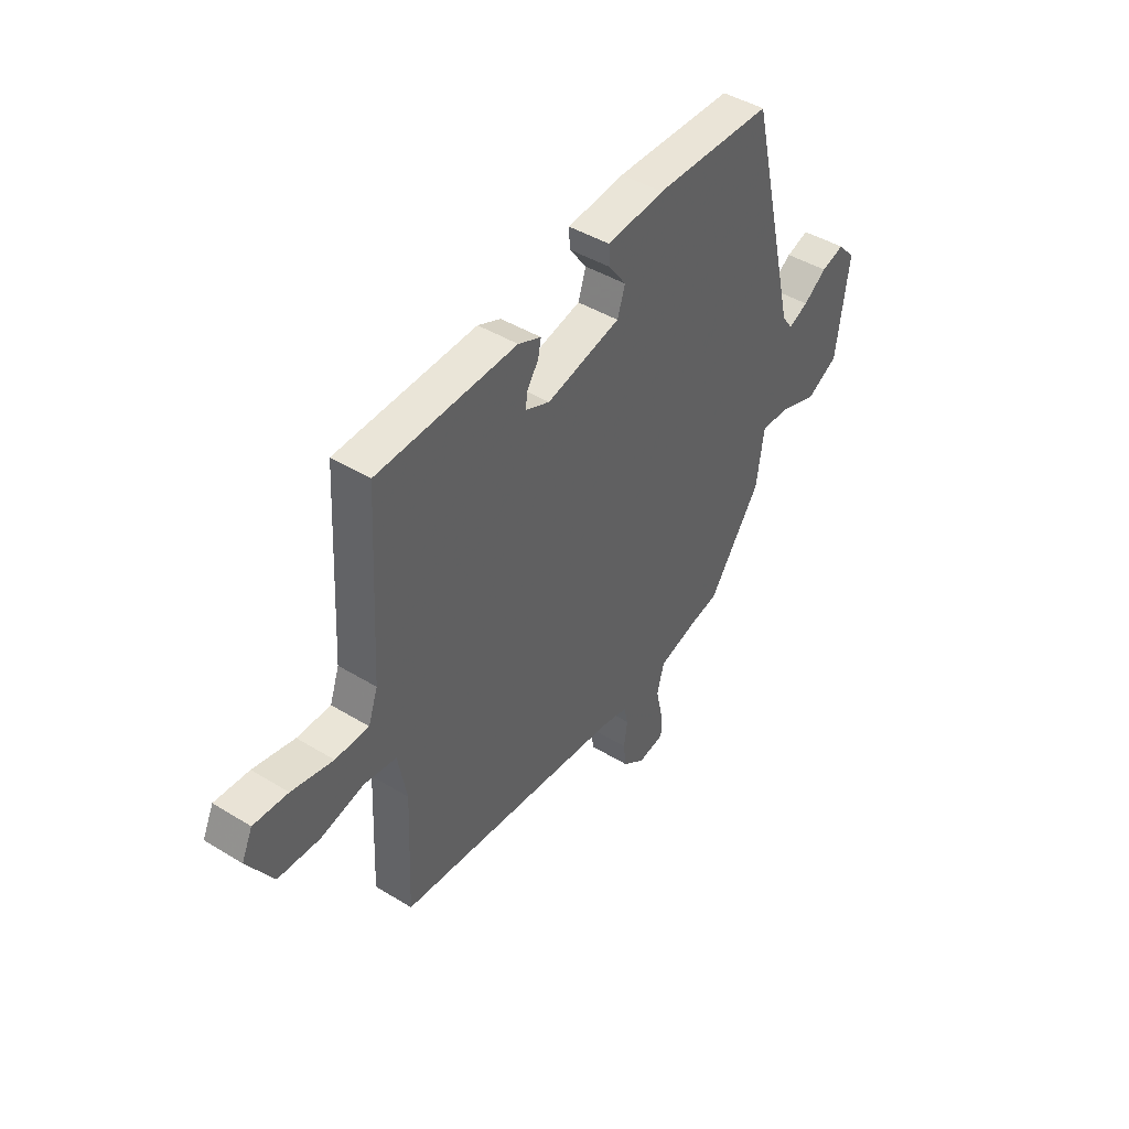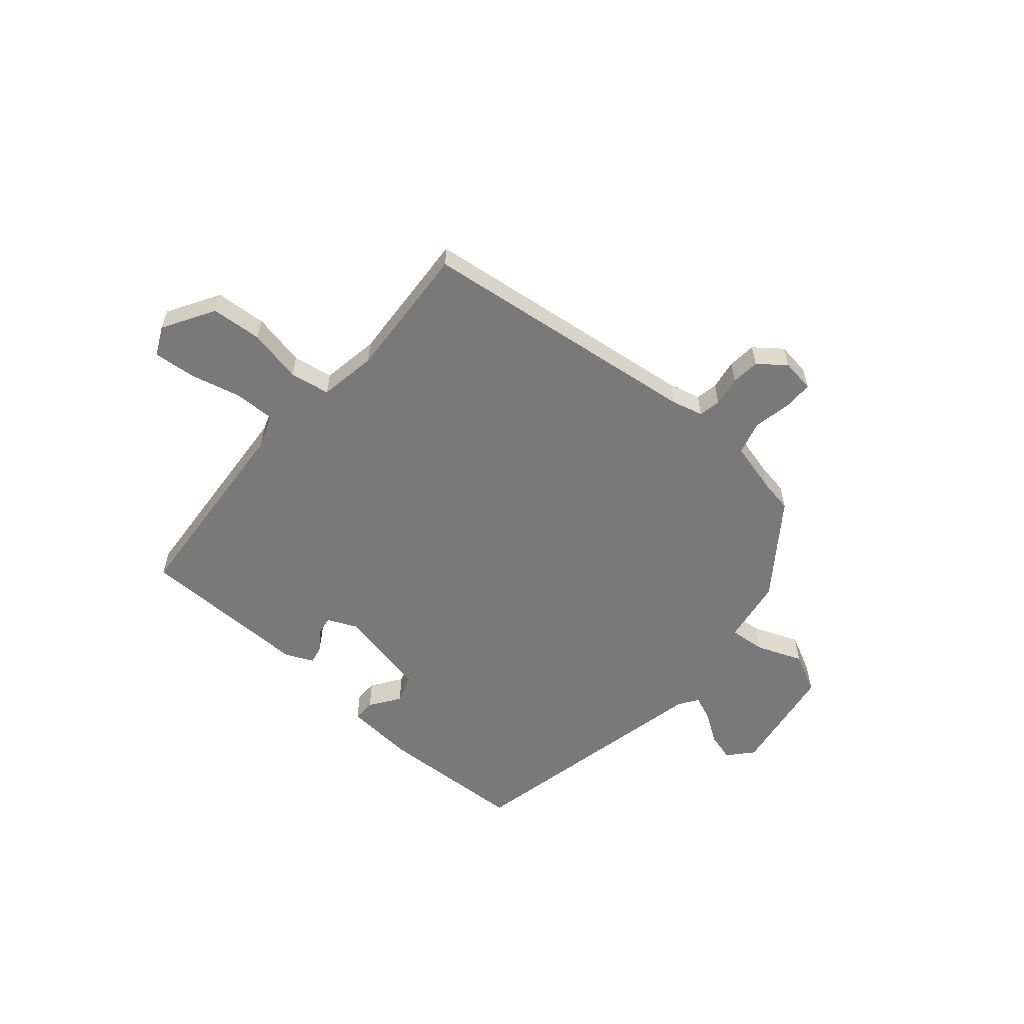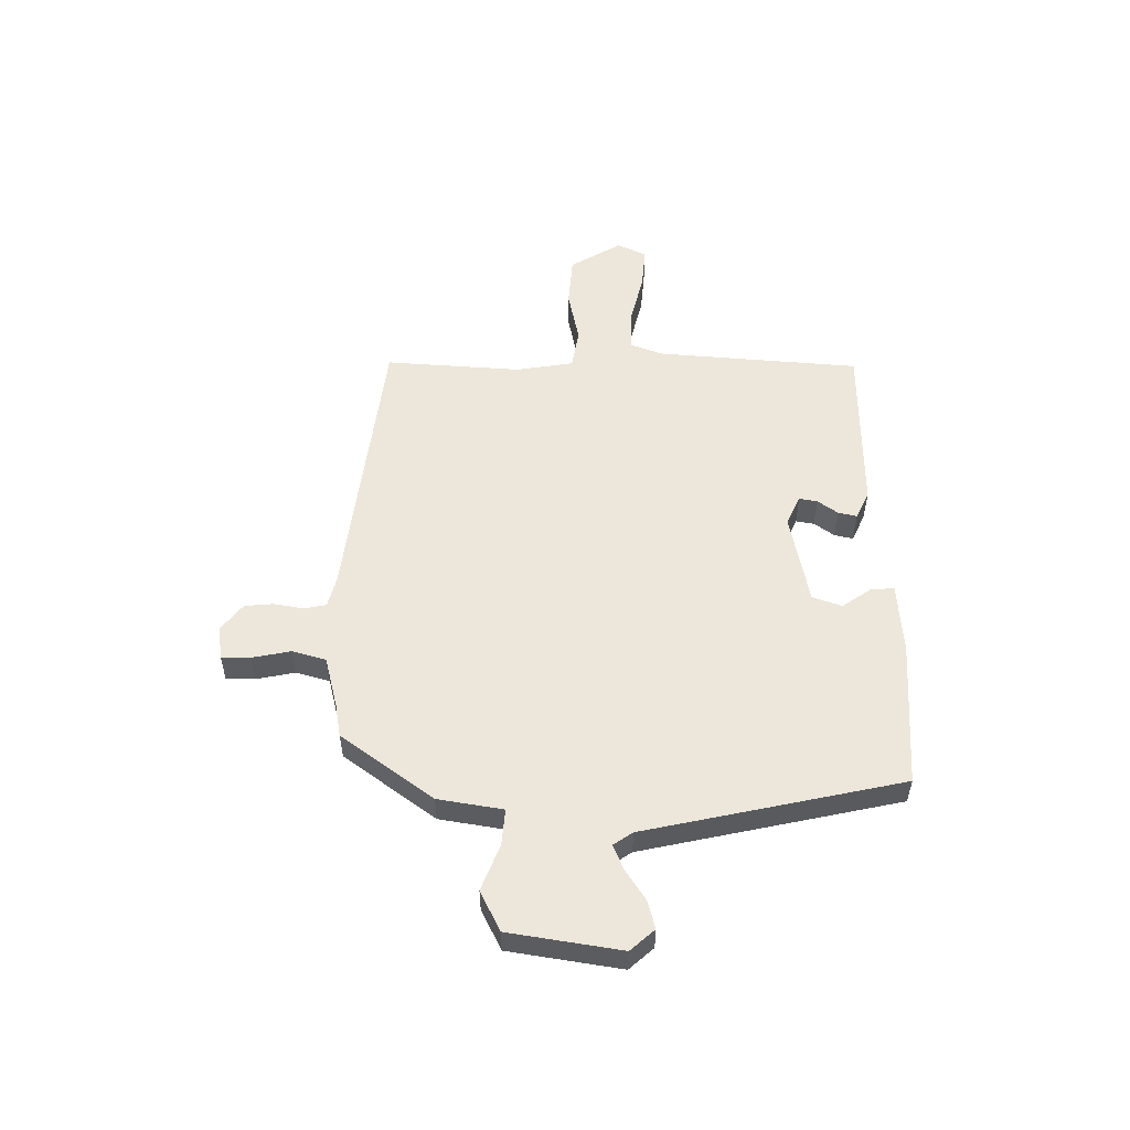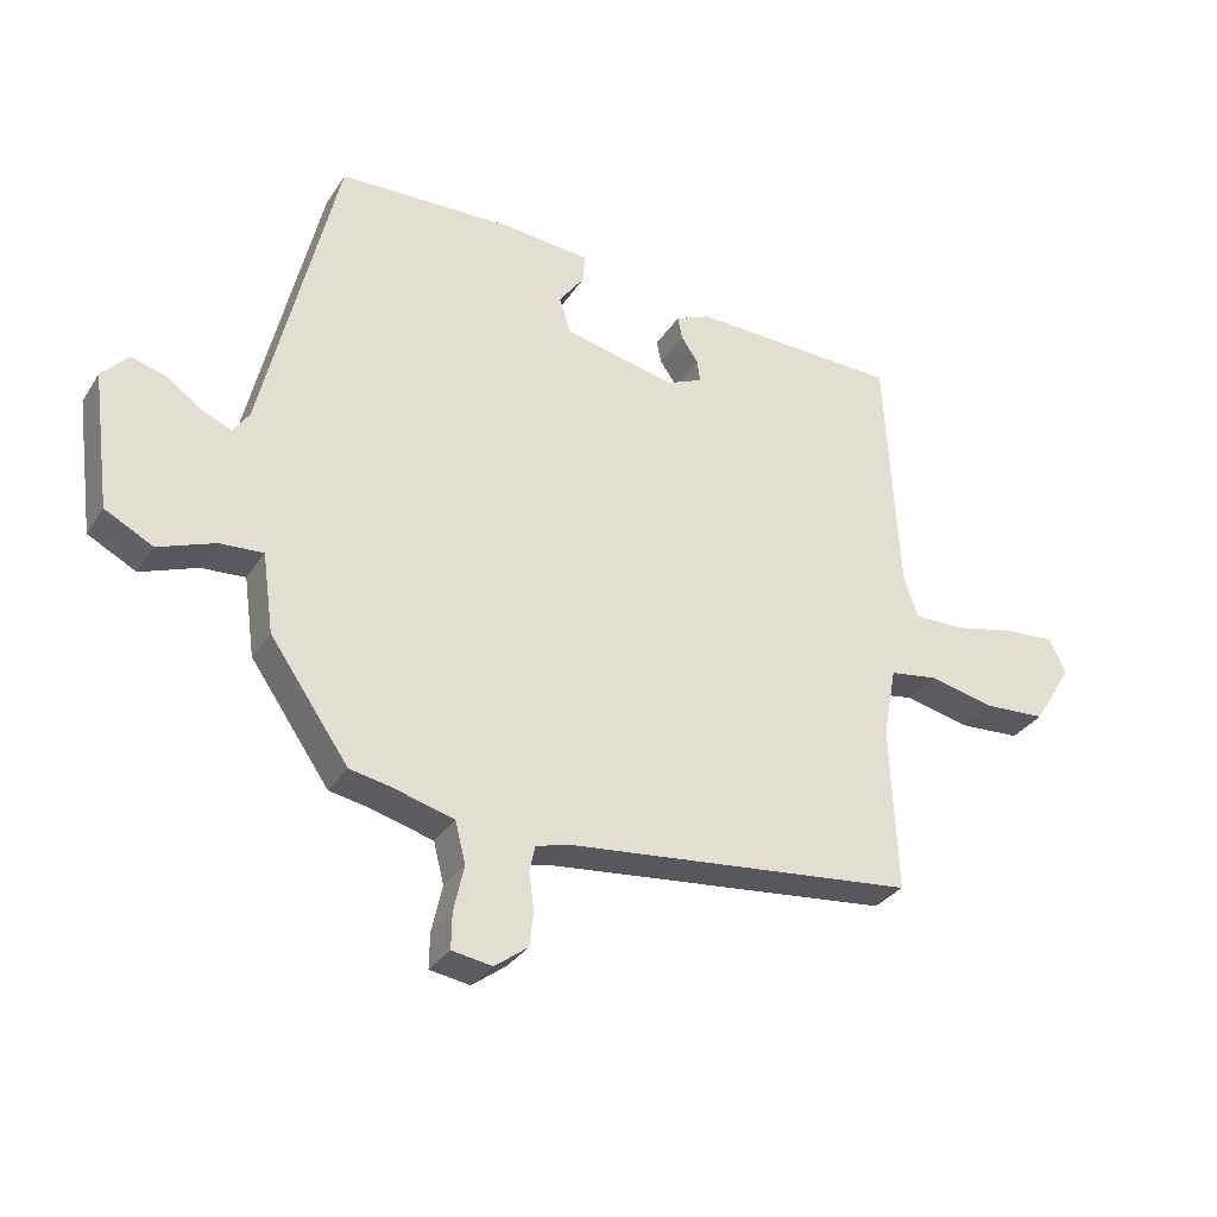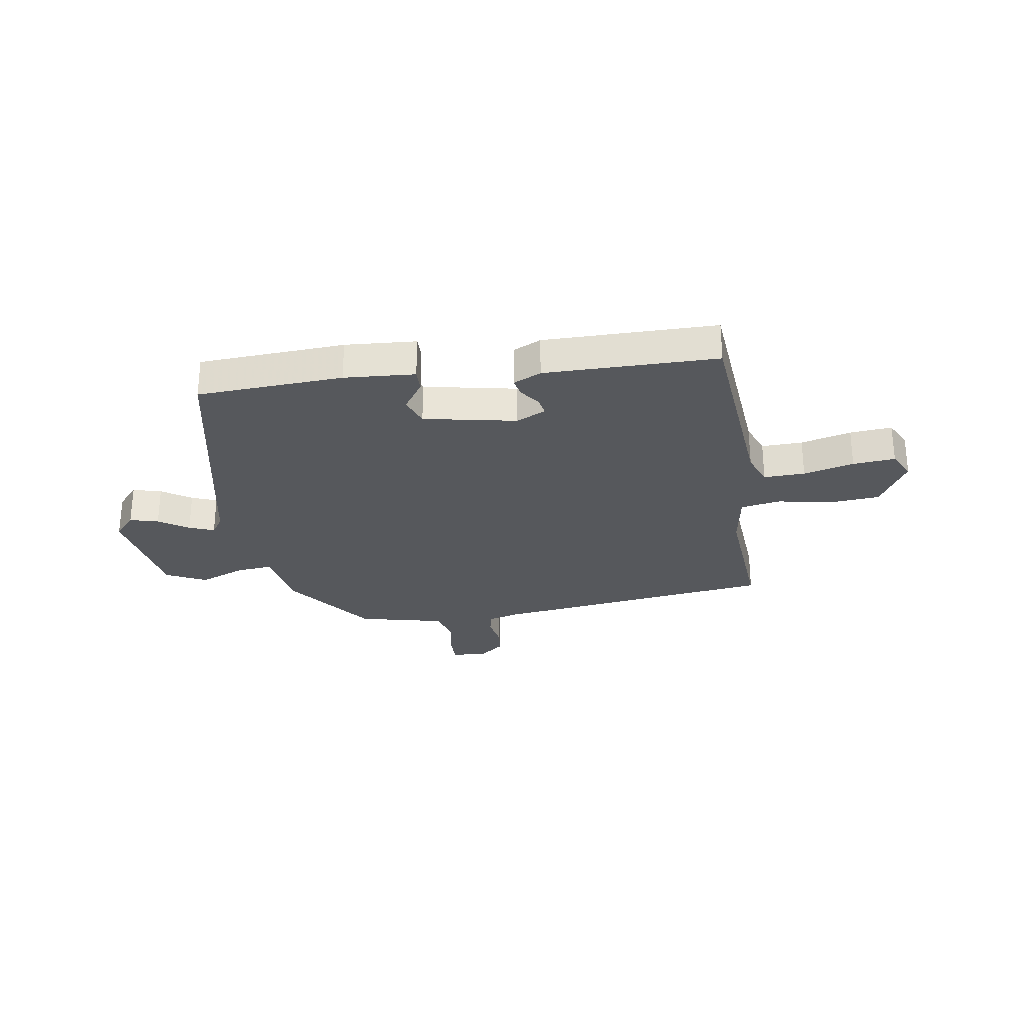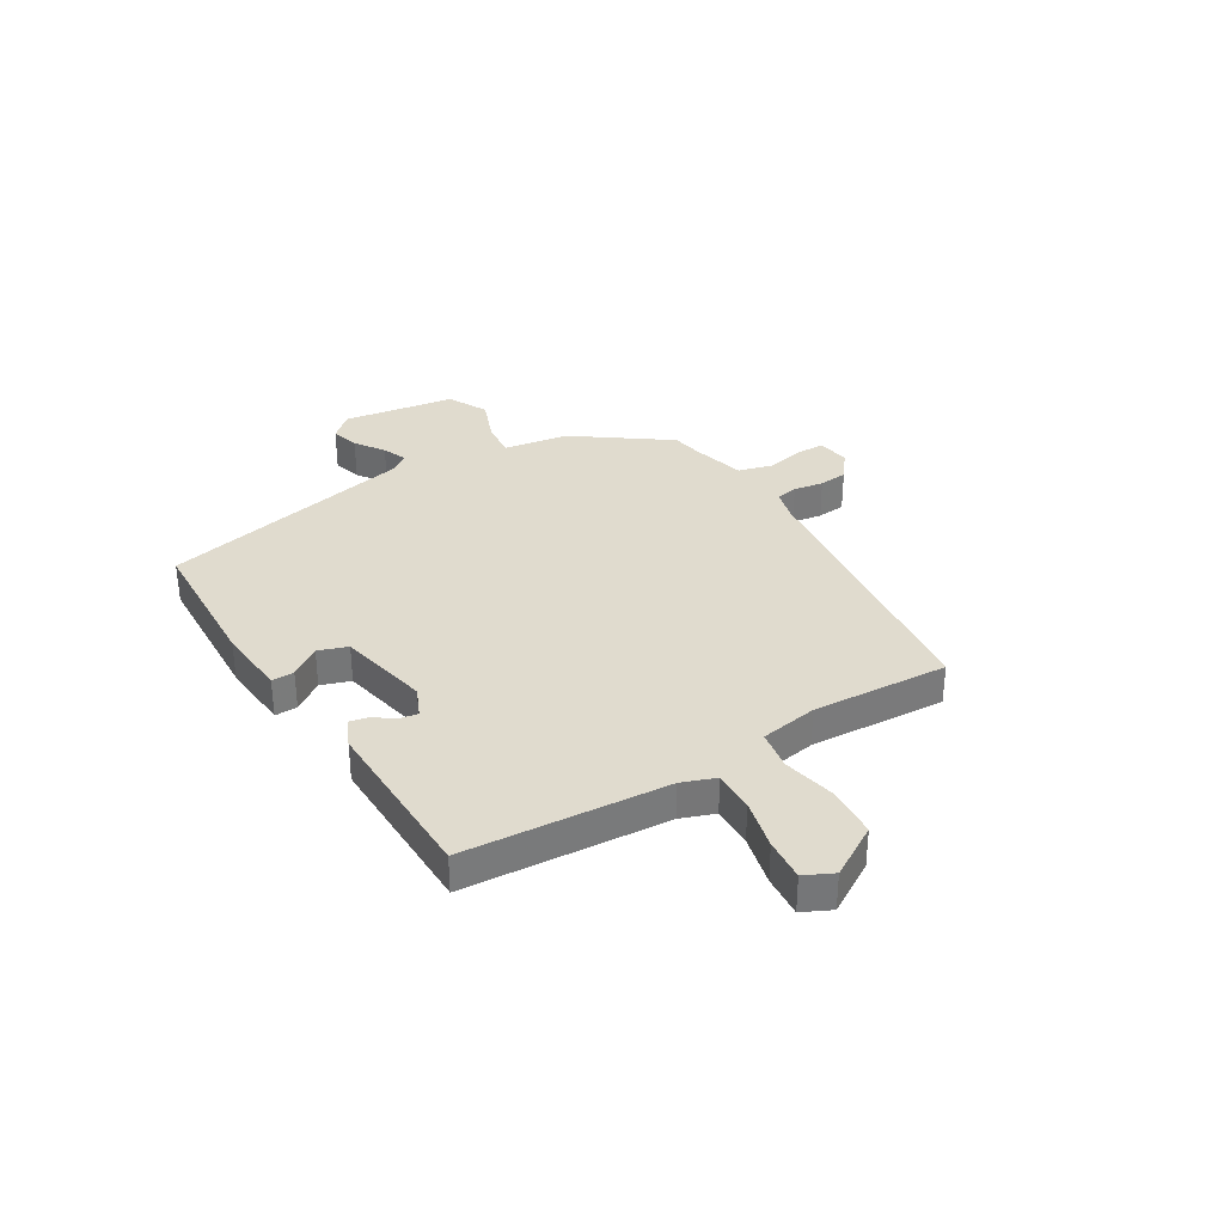
<metadata>
{"format":"obj","ext":"obj","renderer":"f3d","projection":"perspective","resolution":1024,"background":"white","views":[{"elev":44.3,"azim":125.6,"up":"+Z"},{"elev":-57.8,"azim":140.6,"up":"+Y"},{"elev":53.9,"azim":-88.2,"up":"+Y"},{"elev":-31.4,"azim":-27.5,"up":"+Z"},{"elev":-28.2,"azim":10.6,"up":"+Y"},{"elev":33.6,"azim":59.7,"up":"+Y"}]}
</metadata>
<code>
v 0.515 0.07 0.455
v 0.536 0.07 0.076
v 0.558 0.07 0.013
v 0.635 0.07 0.013
v 0.73 0.07 0.034
v 0.809 0.07 0.039
v 0.834 0.07 -0.015
v 0.775 0.07 -0.11
v 0.68 0.07 -0.115
v 0.58 0.07 -0.092
v 0.505 0.07 -0.103
v 0.485 0.07 -0.21
v 0.496 0.07 -0.465
v -0.035 0.07 -0.518
v -0.094 0.07 -0.532
v -0.103 0.07 -0.573
v -0.095 0.07 -0.629
v -0.101 0.07 -0.682
v -0.152 0.07 -0.72
v -0.214 0.07 -0.71
v -0.213 0.07 -0.656
v -0.197 0.07 -0.584
v -0.213 0.07 -0.521
v -0.309 0.07 -0.494
v -0.37 0.07 -0.482
v -0.491 0.07 -0.308
v -0.508 0.07 -0.186
v -0.575 0.07 -0.19
v -0.662 0.07 -0.222
v -0.736 0.07 -0.183
v -0.764 0.07 0.027
v -0.723 0.07 0.071
v -0.67 0.07 0.055
v -0.616 0.07 0.017
v -0.57 0.07 -0.003
v -0.545 0.07 0.032
v -0.43 0.07 0.509
v -0.157 0.07 0.516
v -0.025 0.07 0.503
v -0.027 0.07 0.461
v -0.067 0.07 0.406
v -0.049 0.07 0.351
v 0.122 0.07 0.312
v 0.178 0.07 0.336
v 0.173 0.07 0.37
v 0.147 0.07 0.408
v 0.14 0.07 0.443
v 0.193 0.07 0.466
v 0.515 0 0.455
v 0.536 0 0.076
v 0.558 0 0.013
v 0.635 0 0.013
v 0.73 0 0.034
v 0.809 0 0.039
v 0.834 0 -0.015
v 0.775 0 -0.11
v 0.68 0 -0.115
v 0.58 0 -0.092
v 0.505 0 -0.103
v 0.485 0 -0.21
v 0.496 0 -0.465
v -0.035 0 -0.518
v -0.094 0 -0.532
v -0.103 0 -0.573
v -0.095 0 -0.629
v -0.101 0 -0.682
v -0.152 0 -0.72
v -0.214 0 -0.71
v -0.213 0 -0.656
v -0.197 0 -0.584
v -0.213 0 -0.521
v -0.309 0 -0.494
v -0.37 0 -0.482
v -0.491 0 -0.308
v -0.508 0 -0.186
v -0.575 0 -0.19
v -0.662 0 -0.222
v -0.736 0 -0.183
v -0.764 0 0.027
v -0.723 0 0.071
v -0.67 0 0.055
v -0.616 0 0.017
v -0.57 0 -0.003
v -0.545 0 0.032
v -0.43 0 0.509
v -0.157 0 0.516
v -0.025 0 0.503
v -0.027 0 0.461
v -0.067 0 0.406
v -0.049 0 0.351
v 0.122 0 0.312
v 0.178 0 0.336
v 0.173 0 0.37
v 0.147 0 0.408
v 0.14 0 0.443
v 0.193 0 0.466
f 45 46 47 48
f 44 45 48 1
f 43 44 1 2
f 42 43 2 3
f 38 39 40 41
f 36 37 38 41
f 35 36 41 42
f 31 32 33 34
f 31 34 35
f 28 29 30 31
f 27 28 31 35
f 24 25 26 27
f 23 24 27 35
f 19 20 21 22
f 19 22 23
f 16 17 18 19
f 15 16 19 23
f 14 15 23 35
f 12 13 14 35
f 7 8 9 10
f 7 10 11
f 4 5 6 7
f 3 4 7 11
f 42 3 11
f 11 12 35 42
f 96 95 94 93
f 49 96 93 92
f 50 49 92 91
f 51 50 91 90
f 89 88 87 86
f 89 86 85 84
f 90 89 84 83
f 82 81 80 79
f 83 82 79
f 79 78 77 76
f 83 79 76 75
f 75 74 73 72
f 83 75 72 71
f 70 69 68 67
f 71 70 67
f 67 66 65 64
f 71 67 64 63
f 83 71 63 62
f 83 62 61 60
f 58 57 56 55
f 59 58 55
f 55 54 53 52
f 59 55 52 51
f 59 51 90
f 90 83 60 59
f 1 49 50 2
f 2 50 51 3
f 3 51 52 4
f 4 52 53 5
f 5 53 54 6
f 6 54 55 7
f 7 55 56 8
f 8 56 57 9
f 9 57 58 10
f 10 58 59 11
f 11 59 60 12
f 12 60 61 13
f 13 61 62 14
f 14 62 63 15
f 15 63 64 16
f 16 64 65 17
f 17 65 66 18
f 18 66 67 19
f 19 67 68 20
f 20 68 69 21
f 21 69 70 22
f 22 70 71 23
f 23 71 72 24
f 24 72 73 25
f 25 73 74 26
f 26 74 75 27
f 27 75 76 28
f 28 76 77 29
f 29 77 78 30
f 30 78 79 31
f 31 79 80 32
f 32 80 81 33
f 33 81 82 34
f 34 82 83 35
f 35 83 84 36
f 36 84 85 37
f 37 85 86 38
f 38 86 87 39
f 39 87 88 40
f 40 88 89 41
f 41 89 90 42
f 42 90 91 43
f 43 91 92 44
f 44 92 93 45
f 45 93 94 46
f 46 94 95 47
f 47 95 96 48
f 48 96 49 1

</code>
